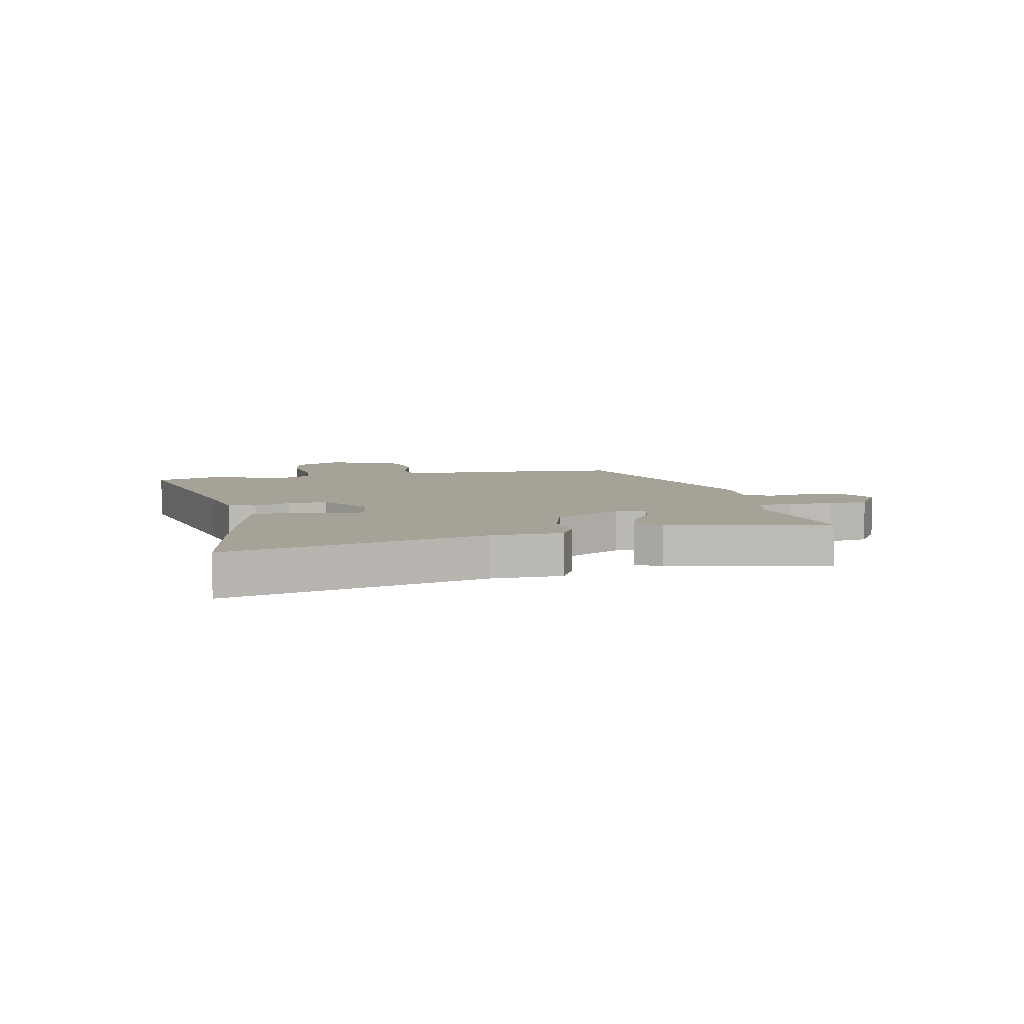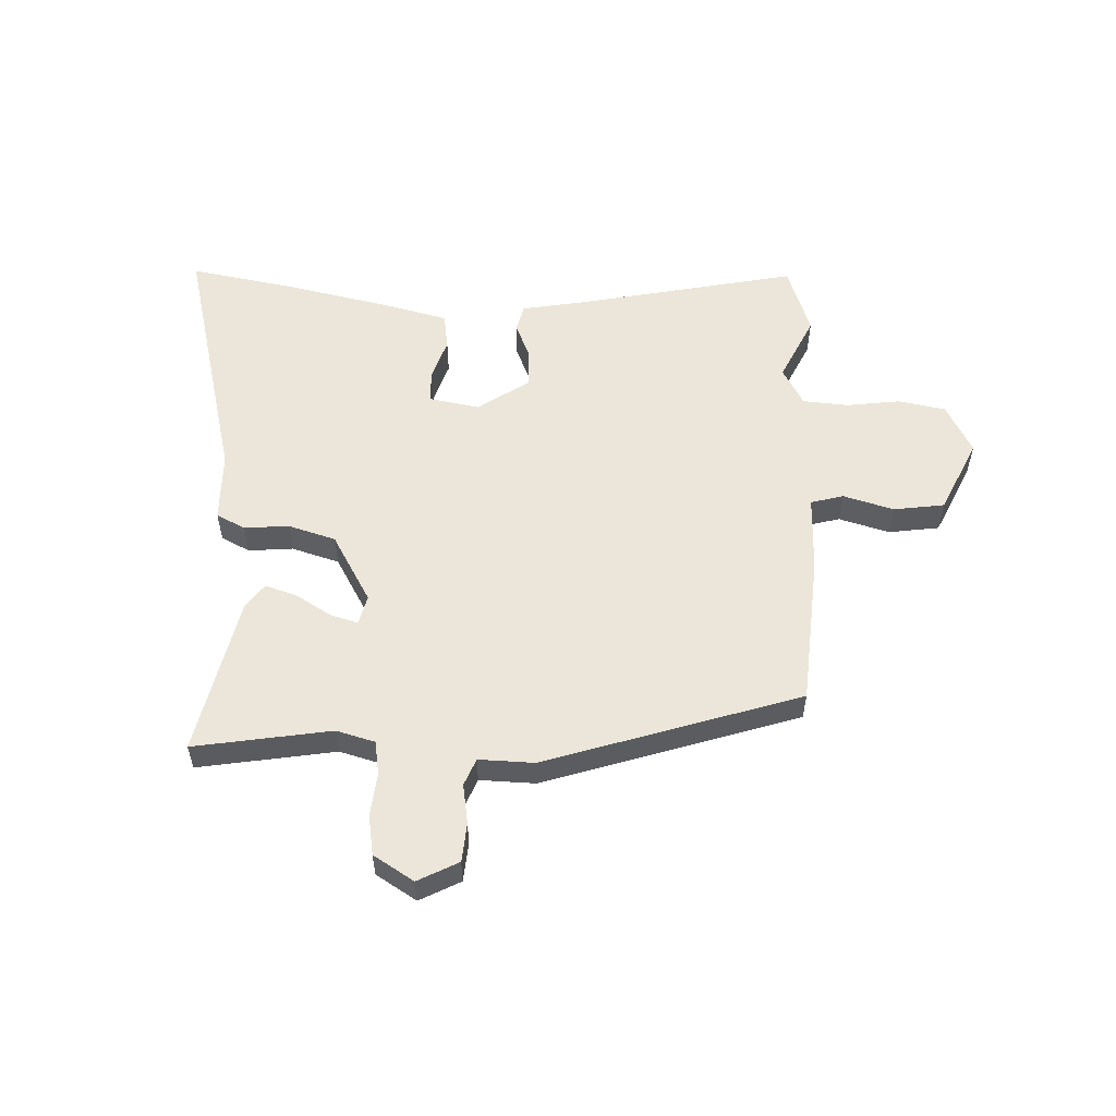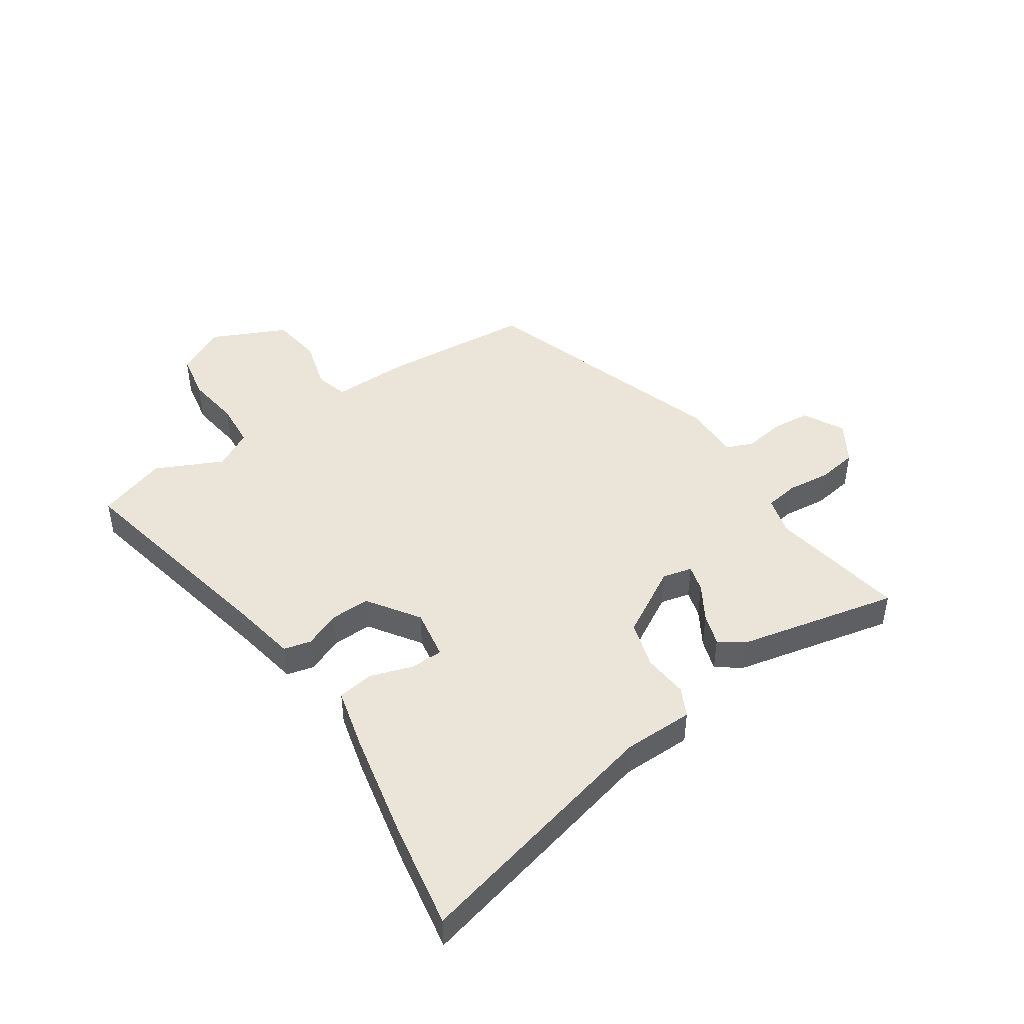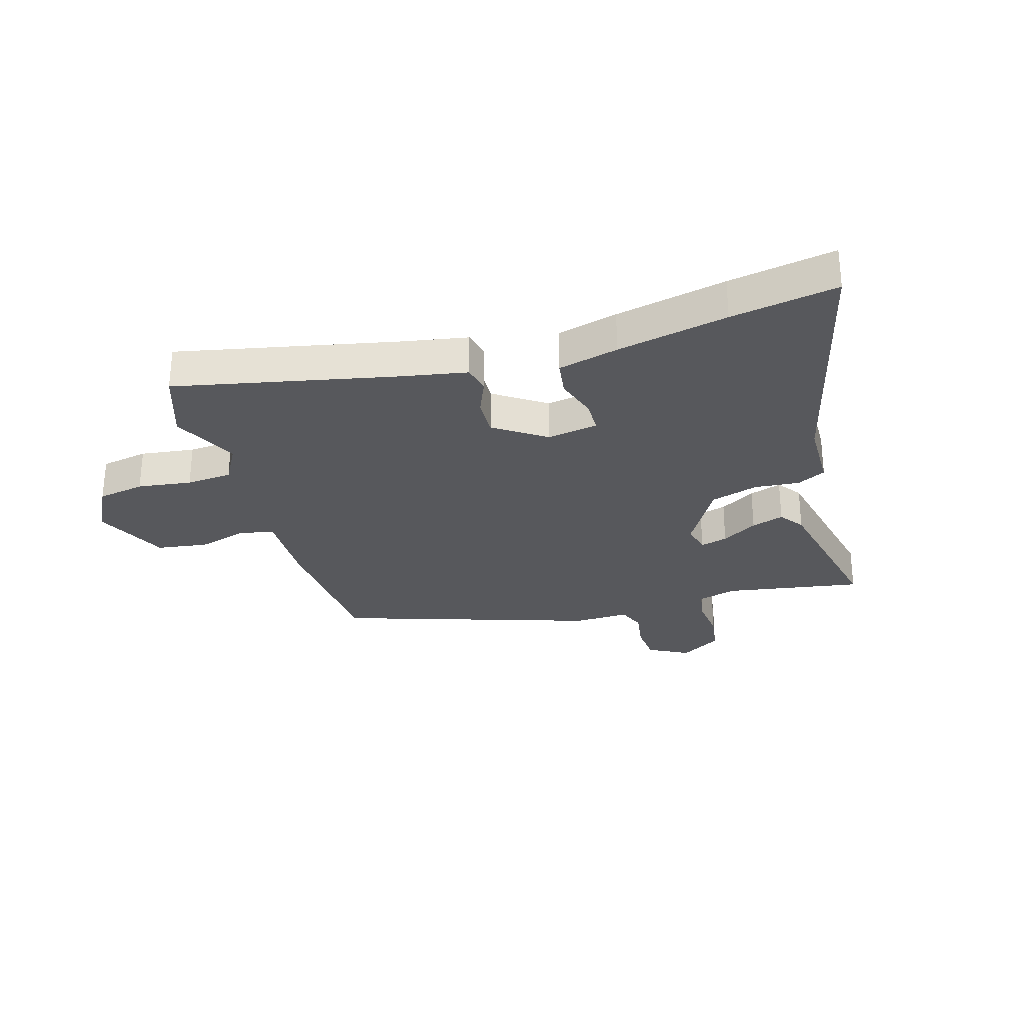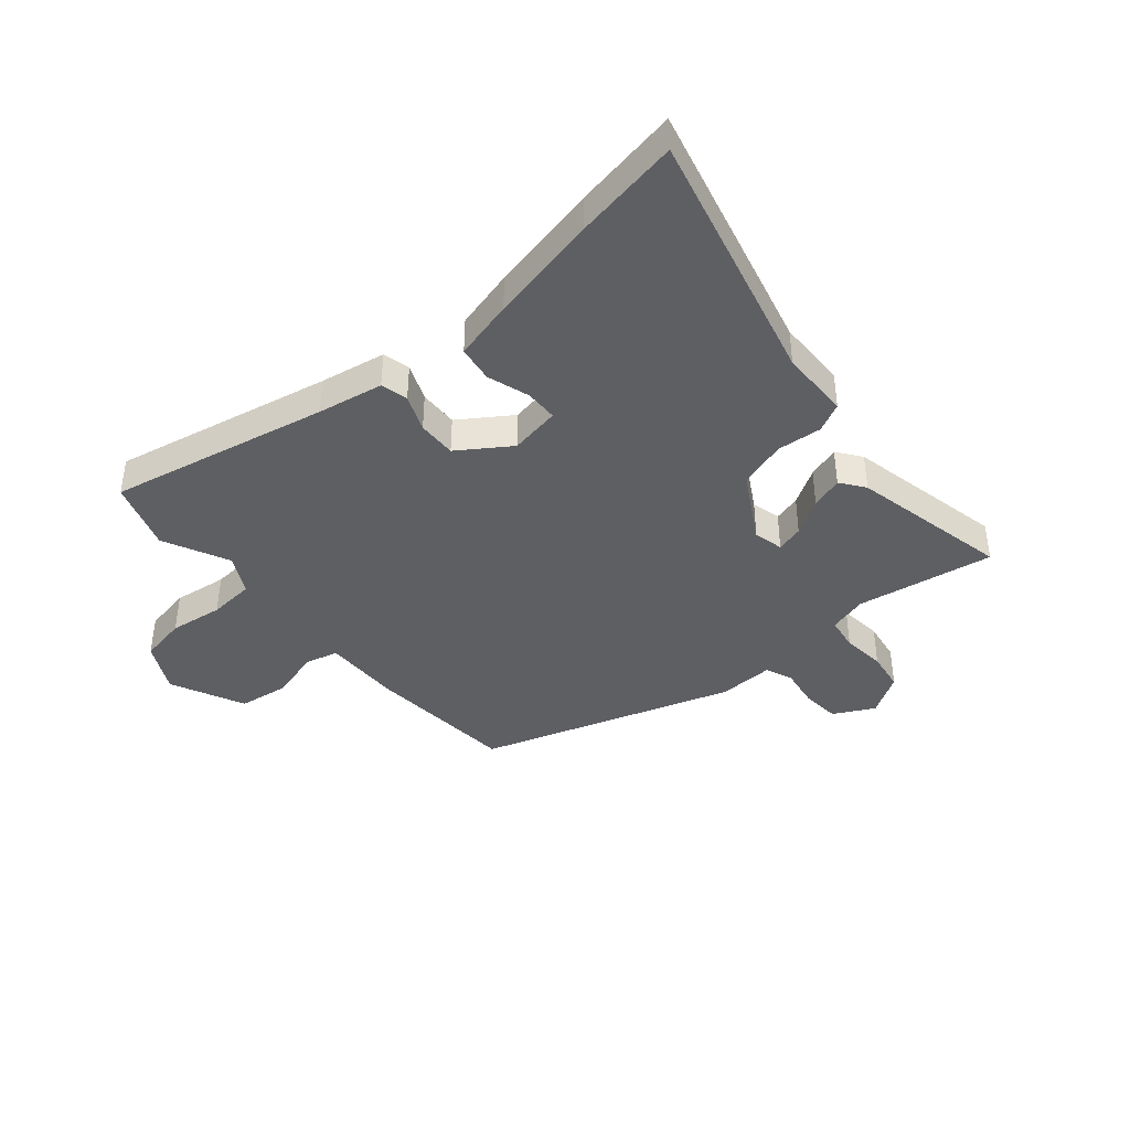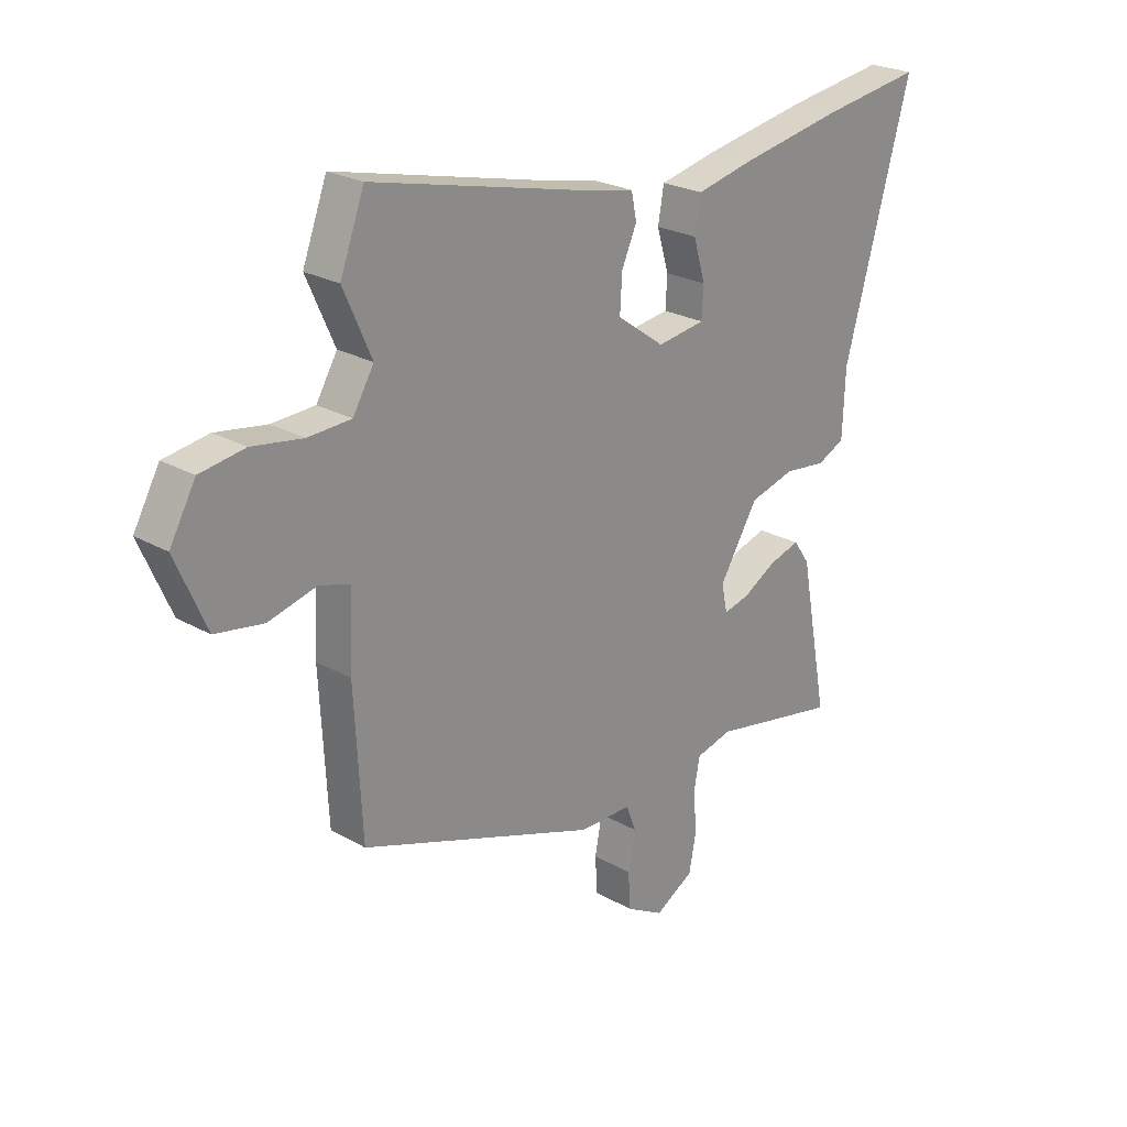
<metadata>
{"format":"obj","ext":"obj","renderer":"f3d","projection":"perspective","resolution":1024,"background":"white","views":[{"elev":6.6,"azim":79.3,"up":"+Y"},{"elev":55.5,"azim":-176.3,"up":"+Y"},{"elev":45.3,"azim":57.5,"up":"+Y"},{"elev":-28.8,"azim":17.9,"up":"+Y"},{"elev":-40.8,"azim":41.9,"up":"+Y"},{"elev":24.1,"azim":-46.6,"up":"+Z"}]}
</metadata>
<code>
v 0.474 0.07 0.496
v 0.66 0.07 0.524
v 0.536 0.07 0.079
v 0.531 0.07 -0.044
v 0.48 0.07 -0.068
v 0.402 0.07 -0.059
v 0.318 0.07 -0.082
v 0.246 0.07 -0.2
v 0.257 0.07 -0.252
v 0.305 0.07 -0.24
v 0.368 0.07 -0.204
v 0.425 0.07 -0.187
v 0.455 0.07 -0.23
v 0.508 0.07 -0.511
v 0.269 0.07 -0.465
v 0.201 0.07 -0.482
v 0.19 0.07 -0.541
v 0.196 0.07 -0.617
v 0.183 0.07 -0.687
v 0.111 0.07 -0.729
v 0.041 0.07 -0.69
v 0.037 0.07 -0.622
v 0.05 0.07 -0.552
v 0.032 0.07 -0.504
v -0.065 0.07 -0.504
v -0.506 0.07 -0.348
v -0.52 0.07 -0.083
v -0.514 0.07 0.052
v -0.571 0.07 0.069
v -0.66 0.07 0.046
v -0.749 0.07 0.061
v -0.806 0.07 0.192
v -0.758 0.07 0.278
v -0.675 0.07 0.291
v -0.581 0.07 0.276
v -0.501 0.07 0.28
v -0.462 0.07 0.346
v -0.514 0.07 0.463
v -0.469 0.07 0.584
v -0.088 0.07 0.494
v 0.027 0.07 0.47
v 0.037 0.07 0.422
v 0.009 0.07 0.359
v 0.005 0.07 0.291
v 0.093 0.07 0.228
v 0.182 0.07 0.241
v 0.185 0.07 0.298
v 0.163 0.07 0.373
v 0.174 0.07 0.436
v 0.28 0.07 0.46
v 0.474 0 0.496
v 0.66 0 0.524
v 0.536 0 0.079
v 0.531 0 -0.044
v 0.48 0 -0.068
v 0.402 0 -0.059
v 0.318 0 -0.082
v 0.246 0 -0.2
v 0.257 0 -0.252
v 0.305 0 -0.24
v 0.368 0 -0.204
v 0.425 0 -0.187
v 0.455 0 -0.23
v 0.508 0 -0.511
v 0.269 0 -0.465
v 0.201 0 -0.482
v 0.19 0 -0.541
v 0.196 0 -0.617
v 0.183 0 -0.687
v 0.111 0 -0.729
v 0.041 0 -0.69
v 0.037 0 -0.622
v 0.05 0 -0.552
v 0.032 0 -0.504
v -0.065 0 -0.504
v -0.506 0 -0.348
v -0.52 0 -0.083
v -0.514 0 0.052
v -0.571 0 0.069
v -0.66 0 0.046
v -0.749 0 0.061
v -0.806 0 0.192
v -0.758 0 0.278
v -0.675 0 0.291
v -0.581 0 0.276
v -0.501 0 0.28
v -0.462 0 0.346
v -0.514 0 0.463
v -0.469 0 0.584
v -0.088 0 0.494
v 0.027 0 0.47
v 0.037 0 0.422
v 0.009 0 0.359
v 0.005 0 0.291
v 0.093 0 0.228
v 0.182 0 0.241
v 0.185 0 0.298
v 0.163 0 0.373
v 0.174 0 0.436
v 0.28 0 0.46
f 1 2 3
f 50 1 3
f 49 50 3
f 48 49 3
f 47 48 3
f 4 5 6
f 3 4 6
f 47 3 6
f 46 47 6
f 45 46 6 7
f 44 45 7 8
f 40 41 42 43
f 40 43 44
f 39 40 44
f 38 39 44
f 37 38 44
f 44 8 9
f 37 44 9
f 36 37 9
f 33 34 35
f 32 33 35
f 31 32 35
f 30 31 35
f 29 30 35
f 28 29 35 36
f 28 36 9
f 27 28 9
f 26 27 9
f 25 26 9
f 24 25 9
f 21 22 23
f 20 21 23
f 19 20 23
f 18 19 23
f 17 18 23
f 16 17 23 24
f 24 9 10
f 16 24 10
f 15 16 10
f 13 14 15
f 12 13 15
f 11 12 15
f 10 11 15
f 53 52 51
f 53 51 100
f 53 100 99
f 53 99 98
f 53 98 97
f 56 55 54
f 56 54 53
f 56 53 97
f 56 97 96
f 57 56 96 95
f 58 57 95 94
f 93 92 91 90
f 94 93 90
f 94 90 89
f 94 89 88
f 94 88 87
f 59 58 94
f 59 94 87
f 59 87 86
f 85 84 83
f 85 83 82
f 85 82 81
f 85 81 80
f 85 80 79
f 86 85 79 78
f 59 86 78
f 59 78 77
f 59 77 76
f 59 76 75
f 59 75 74
f 73 72 71
f 73 71 70
f 73 70 69
f 73 69 68
f 73 68 67
f 74 73 67 66
f 60 59 74
f 60 74 66
f 60 66 65
f 65 64 63
f 65 63 62
f 65 62 61
f 65 61 60
f 1 51 52 2
f 2 52 53 3
f 3 53 54 4
f 4 54 55 5
f 5 55 56 6
f 6 56 57 7
f 7 57 58 8
f 8 58 59 9
f 9 59 60 10
f 10 60 61 11
f 11 61 62 12
f 12 62 63 13
f 13 63 64 14
f 14 64 65 15
f 15 65 66 16
f 16 66 67 17
f 17 67 68 18
f 18 68 69 19
f 19 69 70 20
f 20 70 71 21
f 21 71 72 22
f 22 72 73 23
f 23 73 74 24
f 24 74 75 25
f 25 75 76 26
f 26 76 77 27
f 27 77 78 28
f 28 78 79 29
f 29 79 80 30
f 30 80 81 31
f 31 81 82 32
f 32 82 83 33
f 33 83 84 34
f 34 84 85 35
f 35 85 86 36
f 36 86 87 37
f 37 87 88 38
f 38 88 89 39
f 39 89 90 40
f 40 90 91 41
f 41 91 92 42
f 42 92 93 43
f 43 93 94 44
f 44 94 95 45
f 45 95 96 46
f 46 96 97 47
f 47 97 98 48
f 48 98 99 49
f 49 99 100 50
f 50 100 51 1

</code>
